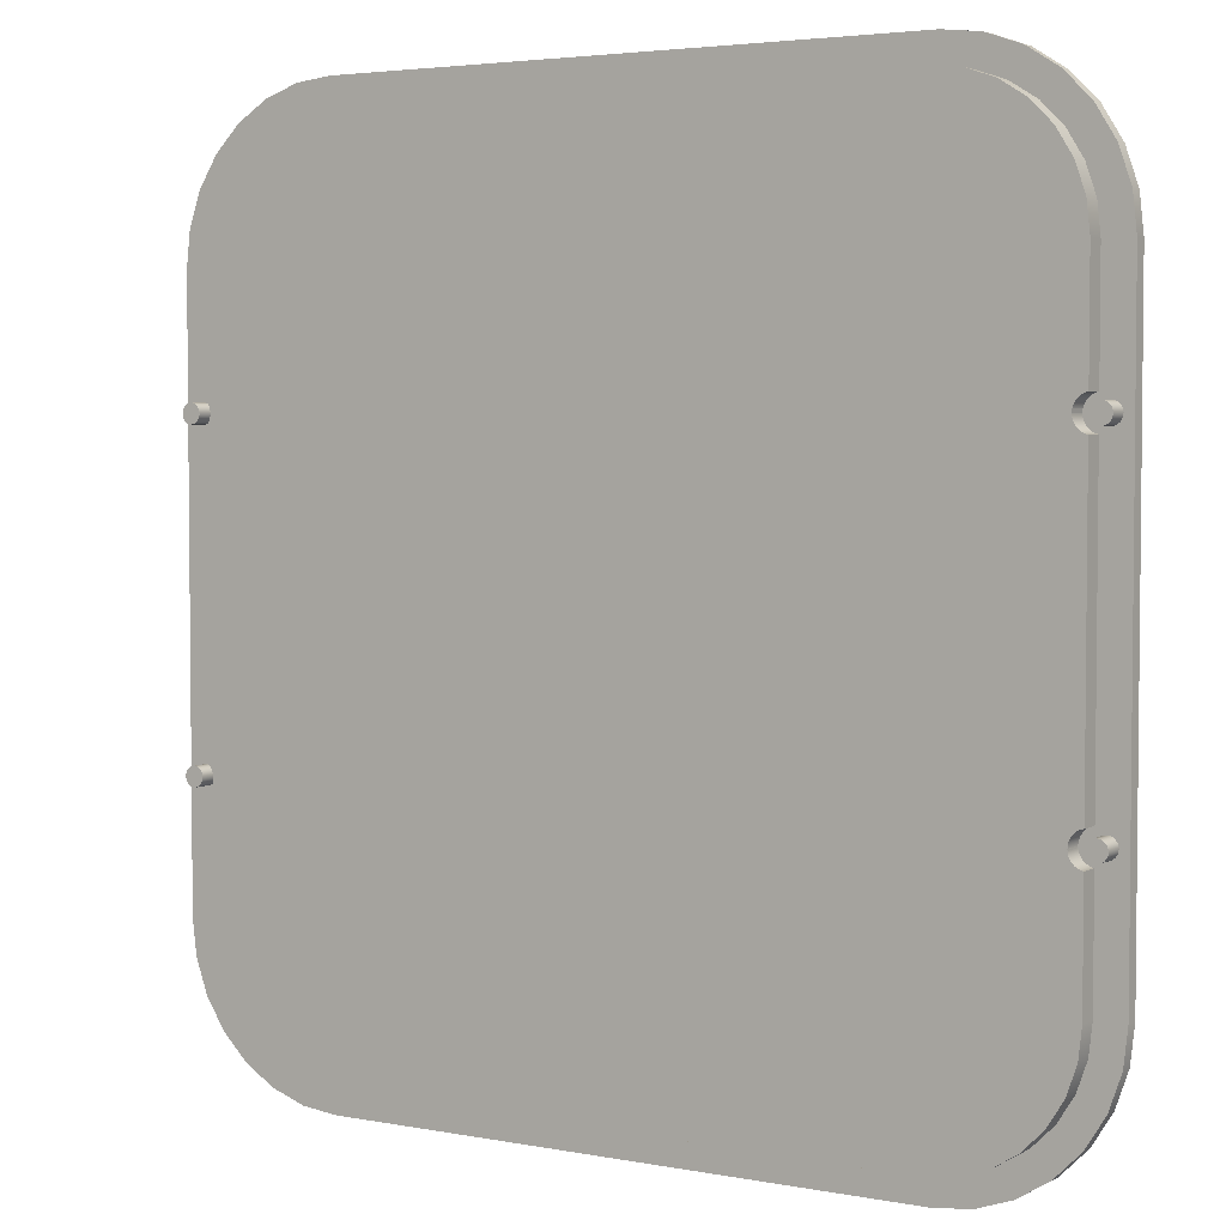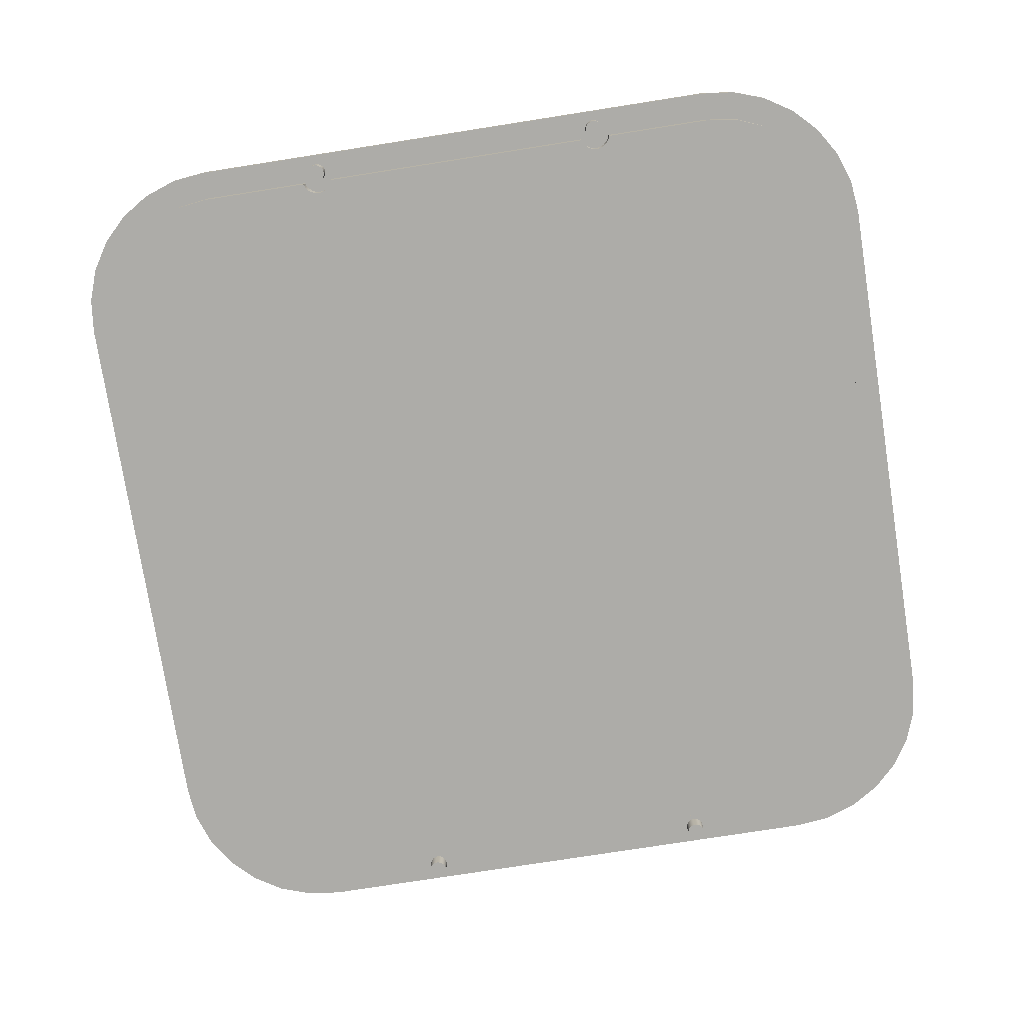
<metadata>
{"format":"obj","ext":"obj","renderer":"f3d","projection":"perspective","resolution":1024,"background":"white","views":[{"elev":3.7,"azim":-147.5,"up":"+Y"},{"elev":-76.6,"azim":98.9,"up":"+Z"}]}
</metadata>
<code>
g pokrywka
v 63.58 25 183
v 63.6 25.25 183
v 63.6 25.25 186
v 63.58 25 186
v 63.73 25.85 183
v 64.01 26.4 183
v 64.42 26.87 183
v 64.93 27.22 183
v 65.51 27.43 183
v 65.51 27.43 186
v 64.93 27.22 186
v 64.42 26.87 186
v 64.01 26.4 186
v 63.73 25.85 186
v 65.51 44.82 183
v 65.51 44.82 186
v 64.81 50.1 183
v 62.78 55.02 183
v 59.54 59.25 183
v 55.31 62.5 183
v 50.4 64.54 183
v 45.12 65.25 183
v 45.12 65.25 186
v 50.4 64.54 186
v 55.31 62.5 186
v 59.54 59.25 186
v 62.78 55.02 186
v 64.81 50.1 186
v -44.85 65.4 183
v -44.85 65.4 186
v -49.44 64.9 183
v -53.8 63.39 183
v -57.72 60.94 183
v -60.99 57.68 183
v -63.45 53.77 183
v -64.98 49.41 183
v -65.5 44.82 183
v -65.5 44.82 186
v -64.98 49.41 186
v -63.45 53.77 186
v -60.99 57.68 186
v -57.72 60.94 186
v -53.8 63.39 186
v -49.44 64.9 186
v -65.5 27.46 183
v -65.5 27.46 186
v -64.93 27.29 183
v -64.41 26.99 183
v -63.98 26.58 183
v -63.66 26.08 183
v -63.47 25.52 183
v -63.47 25.52 186
v -63.66 26.08 186
v -63.98 26.58 186
v -64.41 26.99 186
v -64.93 27.29 186
v -63.42 25 183
v -63.42 25 186
v -63.49 24.42 183
v -63.69 23.87 183
v -64.01 23.39 183
v -64.43 22.99 183
v -64.94 22.7 183
v -65.5 22.53 183
v -65.5 22.53 186
v -64.94 22.7 186
v -64.43 22.99 186
v -64.01 23.39 186
v -63.69 23.87 186
v -63.49 24.42 186
v -65.5 -22.54 183
v -65.5 -22.54 186
v -64.94 -22.7 183
v -64.43 -22.99 183
v -64.01 -23.39 183
v -63.69 -23.88 183
v -63.49 -24.42 183
v -63.42 -25 183
v -63.42 -25 186
v -63.49 -24.42 186
v -63.69 -23.88 186
v -64.01 -23.39 186
v -64.43 -22.99 186
v -64.94 -22.7 186
v -63.43 -25.25 183
v -63.43 -25.25 186
v -63.58 -25.88 183
v -63.88 -26.45 183
v -64.33 -26.93 183
v -64.88 -27.27 183
v -65.5 -27.47 183
v -65.5 -27.47 186
v -64.88 -27.27 186
v -64.33 -26.93 186
v -63.88 -26.45 186
v -63.58 -25.88 186
v -65.5 -45.18 183
v -65.5 -45.18 186
v -64.98 -49.77 183
v -63.45 -54.12 183
v -60.99 -58.03 183
v -57.72 -61.29 183
v -53.8 -63.74 183
v -49.44 -65.25 183
v -44.85 -65.76 183
v -44.85 -65.76 186
v -49.44 -65.25 186
v -53.8 -63.74 186
v -57.72 -61.29 186
v -60.99 -58.03 186
v -63.45 -54.12 186
v -64.98 -49.77 186
v 45.12 -65.6 183
v 45.12 -65.6 186
v 50.4 -64.9 183
v 55.31 -62.85 183
v 59.54 -59.61 183
v 62.78 -55.38 183
v 64.81 -50.46 183
v 65.51 -45.18 183
v 65.51 -45.18 186
v 64.81 -50.46 186
v 62.78 -55.38 186
v 59.54 -59.61 186
v 55.31 -62.85 186
v 50.4 -64.9 186
v 65.51 -27.43 183
v 65.51 -27.43 186
v 64.93 -27.22 183
v 64.42 -26.87 183
v 64.01 -26.4 183
v 63.73 -25.85 183
v 63.6 -25.25 183
v 63.6 -25.25 186
v 63.73 -25.85 186
v 64.01 -26.4 186
v 64.42 -26.87 186
v 64.93 -27.22 186
v 63.58 -25 183
v 63.58 -25 186
v 63.64 -24.45 183
v 63.83 -23.92 183
v 64.12 -23.45 183
v 64.51 -23.06 183
v 64.98 -22.76 183
v 65.51 -22.57 183
v 65.51 -22.57 186
v 64.98 -22.76 186
v 64.51 -23.06 186
v 64.12 -23.45 186
v 63.83 -23.92 186
v 63.64 -24.45 186
v 65.51 22.57 183
v 65.51 22.57 186
v 64.98 22.75 183
v 64.51 23.05 183
v 64.12 23.45 183
v 63.83 23.92 183
v 63.64 24.45 183
v 63.64 24.45 186
v 63.83 23.92 186
v 64.12 23.45 186
v 64.51 23.05 186
v 64.98 22.75 186
v -65.5 -25 186
v -65.55 -25.39 186
v -65.7 -25.75 186
v -65.94 -26.06 186
v -66.25 -26.3 186
v -66.61 -26.45 186
v -67 -26.5 186
v -67.39 -26.45 186
v -67.75 -26.3 186
v -68.06 -26.06 186
v -68.3 -25.75 186
v -68.45 -25.39 186
v -68.5 -25 186
v -68.45 -24.61 186
v -68.3 -24.25 186
v -68.06 -23.94 186
v -67.75 -23.7 186
v -67.39 -23.55 186
v -67 -23.5 186
v -66.61 -23.55 186
v -66.25 -23.7 186
v -65.94 -23.94 186
v -65.7 -24.25 186
v -65.55 -24.61 186
v -65.5 -25 183
v -65.55 -24.61 183
v -65.7 -24.25 183
v -65.94 -23.94 183
v -66.25 -23.7 183
v -66.61 -23.55 183
v -67 -23.5 183
v -67.39 -23.55 183
v -67.75 -23.7 183
v -68.06 -23.94 183
v -68.3 -24.25 183
v -68.45 -24.61 183
v -68.5 -25 183
v -68.45 -25.39 183
v -68.3 -25.75 183
v -68.06 -26.06 183
v -67.75 -26.3 183
v -67.39 -26.45 183
v -67 -26.5 183
v -66.61 -26.45 183
v -66.25 -26.3 183
v -65.94 -26.06 183
v -65.7 -25.75 183
v -65.55 -25.39 183
v -65.5 25 186
v -65.55 24.61 186
v -65.7 24.25 186
v -65.94 23.94 186
v -66.25 23.7 186
v -66.61 23.55 186
v -67 23.5 186
v -67.39 23.55 186
v -67.75 23.7 186
v -68.06 23.94 186
v -68.3 24.25 186
v -68.45 24.61 186
v -68.5 25 186
v -68.45 25.39 186
v -68.3 25.75 186
v -68.06 26.06 186
v -67.75 26.3 186
v -67.39 26.45 186
v -67 26.5 186
v -66.61 26.45 186
v -66.25 26.3 186
v -65.94 26.06 186
v -65.7 25.75 186
v -65.55 25.39 186
v -65.5 25 183
v -65.55 25.39 183
v -65.7 25.75 183
v -65.94 26.06 183
v -66.25 26.3 183
v -66.61 26.45 183
v -67 26.5 183
v -67.39 26.45 183
v -67.75 26.3 183
v -68.06 26.06 183
v -68.3 25.75 183
v -68.45 25.39 183
v -68.5 25 183
v -68.45 24.61 183
v -68.3 24.25 183
v -68.06 23.94 183
v -67.75 23.7 183
v -67.39 23.55 183
v -67 23.5 183
v -66.61 23.55 183
v -66.25 23.7 183
v -65.94 23.94 183
v -65.7 24.25 183
v -65.55 24.61 183
v 68.5 -25 186
v 68.45 -25.39 186
v 68.3 -25.75 186
v 68.06 -26.06 186
v 67.75 -26.3 186
v 67.39 -26.45 186
v 67 -26.5 186
v 66.61 -26.45 186
v 66.25 -26.3 186
v 65.94 -26.06 186
v 65.7 -25.75 186
v 65.55 -25.39 186
v 65.5 -25 186
v 65.55 -24.61 186
v 65.7 -24.25 186
v 65.94 -23.94 186
v 66.25 -23.7 186
v 66.61 -23.55 186
v 67 -23.5 186
v 67.39 -23.55 186
v 67.75 -23.7 186
v 68.06 -23.94 186
v 68.3 -24.25 186
v 68.45 -24.61 186
v 68.5 -25 183
v 68.45 -24.61 183
v 68.3 -24.25 183
v 68.06 -23.94 183
v 67.75 -23.7 183
v 67.39 -23.55 183
v 67 -23.5 183
v 66.61 -23.55 183
v 66.25 -23.7 183
v 65.94 -23.94 183
v 65.7 -24.25 183
v 65.55 -24.61 183
v 65.5 -25 183
v 65.55 -25.39 183
v 65.7 -25.75 183
v 65.94 -26.06 183
v 66.25 -26.3 183
v 66.61 -26.45 183
v 67 -26.5 183
v 67.39 -26.45 183
v 67.75 -26.3 183
v 68.06 -26.06 183
v 68.3 -25.75 183
v 68.45 -25.39 183
v 68.5 25 186
v 68.45 24.61 186
v 68.3 24.25 186
v 68.06 23.94 186
v 67.75 23.7 186
v 67.39 23.55 186
v 67 23.5 186
v 66.61 23.55 186
v 66.25 23.7 186
v 65.94 23.94 186
v 65.7 24.25 186
v 65.55 24.61 186
v 65.5 25 186
v 65.55 25.39 186
v 65.7 25.75 186
v 65.94 26.06 186
v 66.25 26.3 186
v 66.61 26.45 186
v 67 26.5 186
v 67.39 26.45 186
v 67.75 26.3 186
v 68.06 26.06 186
v 68.3 25.75 186
v 68.45 25.39 186
v 68.5 25 183
v 68.45 25.39 183
v 68.3 25.75 183
v 68.06 26.06 183
v 67.75 26.3 183
v 67.39 26.45 183
v 67 26.5 183
v 66.61 26.45 183
v 66.25 26.3 183
v 65.94 26.06 183
v 65.7 25.75 183
v 65.55 25.39 183
v 65.5 25 183
v 65.55 24.61 183
v 65.7 24.25 183
v 65.94 23.94 183
v 66.25 23.7 183
v 66.61 23.55 183
v 67 23.5 183
v 67.39 23.55 183
v 67.75 23.7 183
v 68.06 23.94 183
v 68.3 24.25 183
v 68.45 24.61 183
v -69.92 44.82 186
v -69.29 50.39 186
v -67.44 55.67 186
v -64.46 60.41 186
v -60.5 64.37 186
v -55.76 67.35 186
v -50.48 69.2 186
v -44.92 69.82 186
v 45.08 69.82 186
v 50.65 69.2 186
v 55.93 67.35 186
v 60.67 64.37 186
v 64.63 60.41 186
v 67.61 55.67 186
v 69.46 50.39 186
v 70.08 44.82 186
v 70.08 -45.18 186
v 69.46 -50.74 186
v 67.61 -56.02 186
v 64.63 -60.76 186
v 60.67 -64.72 186
v 55.93 -67.7 186
v 50.65 -69.55 186
v 45.08 -70.18 186
v -44.92 -70.18 186
v -50.48 -69.55 186
v -55.76 -67.7 186
v -60.5 -64.72 186
v -64.46 -60.76 186
v -67.44 -56.02 186
v -69.29 -50.74 186
v -69.92 -45.18 186
v 70.08 44.82 188
v 70.08 -45.18 188
v 45.08 69.82 188
v 50.65 69.2 188
v 55.93 67.35 188
v 60.67 64.37 188
v 64.63 60.41 188
v 67.61 55.67 188
v 69.46 50.39 188
v -44.92 69.82 188
v -69.92 44.82 188
v -69.29 50.39 188
v -67.44 55.67 188
v -64.46 60.41 188
v -60.5 64.37 188
v -55.76 67.35 188
v -50.48 69.2 188
v -69.92 -45.18 188
v -44.92 -70.18 188
v -50.48 -69.55 188
v -55.76 -67.7 188
v -60.5 -64.72 188
v -64.46 -60.76 188
v -67.44 -56.02 188
v -69.29 -50.74 188
v 45.08 -70.18 188
v 69.46 -50.74 188
v 67.61 -56.02 188
v 64.63 -60.76 188
v 60.67 -64.72 188
v 55.93 -67.7 188
v 50.65 -69.55 188
f 1 2 4
f 4 2 3
f 3 2 14
f 14 2 5
f 14 5 13
f 13 5 6
f 13 6 12
f 12 6 7
f 12 7 11
f 11 7 8
f 11 8 10
f 10 8 9
f 9 15 10
f 10 15 16
f 16 15 28
f 28 15 17
f 28 17 27
f 27 17 18
f 27 18 26
f 26 18 19
f 26 19 25
f 25 19 20
f 25 20 24
f 24 20 21
f 24 21 23
f 23 21 22
f 22 29 23
f 23 29 30
f 30 29 44
f 44 29 31
f 44 31 32
f 44 32 43
f 43 32 33
f 43 33 42
f 42 33 34
f 42 34 41
f 41 34 35
f 41 35 40
f 40 35 36
f 40 36 39
f 39 36 38
f 38 36 37
f 37 45 38
f 38 45 46
f 46 45 56
f 56 45 47
f 56 47 55
f 55 47 48
f 55 48 54
f 54 48 49
f 54 49 53
f 53 49 50
f 53 50 52
f 52 50 51
f 51 57 52
f 52 57 58
f 58 57 70
f 70 57 59
f 70 59 69
f 69 59 60
f 69 60 68
f 68 60 61
f 68 61 67
f 67 61 62
f 67 62 66
f 66 62 63
f 66 63 65
f 65 63 64
f 64 71 65
f 65 71 72
f 72 71 84
f 84 71 73
f 84 73 83
f 83 73 74
f 83 74 82
f 82 74 75
f 82 75 81
f 81 75 76
f 81 76 80
f 80 76 77
f 80 77 79
f 79 77 78
f 78 85 79
f 79 85 86
f 86 85 96
f 96 85 87
f 96 87 95
f 95 87 88
f 95 88 94
f 94 88 89
f 94 89 93
f 93 89 90
f 93 90 92
f 92 90 91
f 91 97 92
f 92 97 98
f 98 97 112
f 112 97 99
f 112 99 100
f 112 100 111
f 111 100 101
f 111 101 110
f 110 101 102
f 110 102 109
f 109 102 103
f 109 103 108
f 108 103 104
f 108 104 107
f 107 104 106
f 106 104 105
f 105 113 106
f 106 113 114
f 114 113 126
f 126 113 115
f 126 115 125
f 125 115 116
f 125 116 124
f 124 116 117
f 124 117 123
f 123 117 118
f 123 118 122
f 122 118 119
f 122 119 121
f 121 119 120
f 120 127 121
f 121 127 128
f 128 127 138
f 138 127 129
f 138 129 137
f 137 129 130
f 137 130 136
f 136 130 131
f 136 131 135
f 135 131 132
f 135 132 134
f 134 132 133
f 133 139 134
f 134 139 140
f 140 139 152
f 152 139 141
f 152 141 151
f 151 141 142
f 151 142 150
f 150 142 143
f 150 143 149
f 149 143 144
f 149 144 148
f 148 144 145
f 148 145 147
f 147 145 146
f 146 153 147
f 147 153 154
f 154 153 164
f 164 153 155
f 164 155 163
f 163 155 156
f 163 156 162
f 162 156 157
f 162 157 161
f 161 157 158
f 161 158 160
f 160 158 159
f 160 159 4
f 4 159 1
f 166 212 165
f 165 212 189
f 165 189 188
f 188 189 190
f 188 190 187
f 187 190 191
f 187 191 186
f 186 191 192
f 186 192 185
f 185 192 193
f 185 193 184
f 184 193 194
f 184 194 183
f 183 194 195
f 183 195 182
f 182 195 196
f 182 196 181
f 181 196 197
f 181 197 180
f 180 197 198
f 180 198 179
f 179 198 199
f 179 199 178
f 178 199 200
f 178 200 177
f 177 200 201
f 177 201 176
f 176 201 202
f 176 202 175
f 175 202 203
f 175 203 174
f 174 203 204
f 174 204 173
f 173 204 205
f 173 205 172
f 172 205 206
f 172 206 171
f 171 206 207
f 171 207 170
f 170 207 208
f 170 208 169
f 169 208 209
f 169 209 168
f 168 209 210
f 168 210 167
f 167 210 211
f 167 211 166
f 166 211 212
f 214 260 213
f 213 260 237
f 213 237 236
f 236 237 238
f 236 238 235
f 235 238 239
f 235 239 234
f 234 239 240
f 234 240 233
f 233 240 241
f 233 241 232
f 232 241 242
f 232 242 231
f 231 242 243
f 231 243 230
f 230 243 244
f 230 244 229
f 229 244 245
f 229 245 228
f 228 245 246
f 228 246 227
f 227 246 247
f 227 247 226
f 226 247 248
f 226 248 225
f 225 248 249
f 225 249 224
f 224 249 250
f 224 250 223
f 223 250 251
f 223 251 222
f 222 251 252
f 222 252 221
f 221 252 253
f 221 253 220
f 220 253 254
f 220 254 219
f 219 254 255
f 219 255 218
f 218 255 256
f 218 256 217
f 217 256 257
f 217 257 216
f 216 257 258
f 216 258 215
f 215 258 259
f 215 259 214
f 214 259 260
f 262 308 261
f 261 308 285
f 261 285 284
f 284 285 286
f 284 286 283
f 283 286 287
f 283 287 282
f 282 287 288
f 282 288 281
f 281 288 289
f 281 289 280
f 280 289 290
f 280 290 279
f 279 290 291
f 279 291 278
f 278 291 292
f 278 292 277
f 277 292 293
f 277 293 276
f 276 293 294
f 276 294 275
f 275 294 295
f 275 295 274
f 274 295 296
f 274 296 273
f 273 296 297
f 273 297 272
f 272 297 298
f 272 298 271
f 271 298 299
f 271 299 270
f 270 299 300
f 270 300 269
f 269 300 301
f 269 301 268
f 268 301 302
f 268 302 267
f 267 302 303
f 267 303 266
f 266 303 304
f 266 304 265
f 265 304 305
f 265 305 264
f 264 305 306
f 264 306 263
f 263 306 307
f 263 307 262
f 262 307 308
f 310 356 309
f 309 356 333
f 309 333 332
f 332 333 334
f 332 334 331
f 331 334 335
f 331 335 330
f 330 335 336
f 330 336 329
f 329 336 337
f 329 337 328
f 328 337 338
f 328 338 327
f 327 338 339
f 327 339 326
f 326 339 340
f 326 340 325
f 325 340 341
f 325 341 324
f 324 341 342
f 324 342 323
f 323 342 343
f 323 343 322
f 322 343 344
f 322 344 321
f 321 344 345
f 321 345 320
f 320 345 346
f 320 346 319
f 319 346 347
f 319 347 318
f 318 347 348
f 318 348 317
f 317 348 349
f 317 349 316
f 316 349 350
f 316 350 315
f 315 350 351
f 315 351 314
f 314 351 352
f 314 352 313
f 313 352 353
f 313 353 312
f 312 353 354
f 312 354 311
f 311 354 355
f 311 355 310
f 310 355 356
f 332 372 309
f 309 372 261
f 309 261 284
f 332 331 372
f 372 331 330
f 372 330 329
f 329 328 372
f 372 328 10
f 372 10 16
f 328 327 10
f 10 327 326
f 10 326 325
f 325 324 10
f 10 324 11
f 11 324 323
f 11 323 12
f 12 323 13
f 13 323 322
f 13 322 14
f 14 322 3
f 3 322 321
f 3 321 4
f 4 321 160
f 160 321 320
f 160 320 161
f 161 320 162
f 162 320 319
f 162 319 163
f 163 319 318
f 163 318 164
f 164 318 154
f 154 318 317
f 154 317 316
f 316 315 154
f 154 315 314
f 154 314 313
f 154 313 281
f 281 313 312
f 281 312 282
f 282 312 311
f 282 311 283
f 283 311 310
f 283 310 284
f 284 310 309
f 154 281 147
f 147 281 280
f 147 280 279
f 279 278 147
f 147 278 277
f 147 277 276
f 275 149 276
f 276 149 148
f 276 148 147
f 149 275 150
f 150 275 274
f 150 274 151
f 151 274 152
f 152 274 273
f 152 273 140
f 140 273 134
f 134 273 272
f 134 272 135
f 135 272 136
f 136 272 271
f 136 271 137
f 137 271 138
f 138 271 270
f 138 270 128
f 128 270 269
f 128 269 268
f 268 267 128
f 128 267 266
f 128 266 373
f 373 266 265
f 373 265 264
f 264 263 373
f 373 263 262
f 373 262 261
f 236 52 213
f 213 52 58
f 213 58 70
f 235 54 236
f 236 54 53
f 236 53 52
f 234 56 235
f 235 56 55
f 235 55 54
f 56 234 46
f 46 234 233
f 46 233 232
f 232 231 46
f 46 231 230
f 46 230 357
f 357 230 229
f 357 229 228
f 228 227 357
f 357 227 226
f 357 226 225
f 224 178 225
f 225 178 177
f 225 177 357
f 357 177 388
f 388 177 176
f 388 176 175
f 178 224 179
f 179 224 223
f 179 223 222
f 179 222 180
f 180 222 221
f 180 221 181
f 181 221 65
f 181 65 72
f 221 220 65
f 65 220 219
f 65 219 218
f 218 217 65
f 65 217 216
f 65 216 66
f 66 216 215
f 66 215 67
f 67 215 68
f 68 215 214
f 68 214 69
f 69 214 70
f 70 214 213
f 188 80 165
f 165 80 79
f 165 79 86
f 187 82 188
f 188 82 81
f 188 81 80
f 186 84 187
f 187 84 83
f 187 83 82
f 84 186 72
f 72 186 185
f 72 185 184
f 184 183 72
f 72 183 182
f 72 182 181
f 175 174 388
f 388 174 173
f 388 173 172
f 388 172 92
f 92 172 171
f 92 171 170
f 170 169 92
f 92 169 168
f 92 168 93
f 93 168 167
f 93 167 94
f 94 167 95
f 95 167 166
f 95 166 96
f 96 166 86
f 86 166 165
f 372 16 371
f 371 16 28
f 371 28 370
f 370 28 27
f 370 27 369
f 369 27 26
f 369 26 368
f 368 26 25
f 368 25 367
f 367 25 24
f 367 24 366
f 366 24 23
f 366 23 365
f 365 23 30
f 365 30 364
f 364 30 44
f 364 44 363
f 363 44 43
f 363 43 362
f 362 43 42
f 362 42 361
f 361 42 41
f 361 41 360
f 360 41 40
f 360 40 359
f 359 40 39
f 359 39 358
f 358 39 38
f 358 38 357
f 357 38 46
f 92 98 388
f 388 98 387
f 387 98 112
f 387 112 386
f 386 112 111
f 386 111 385
f 385 111 110
f 385 110 384
f 384 110 109
f 384 109 383
f 383 109 108
f 383 108 382
f 382 108 107
f 382 107 381
f 381 107 106
f 381 106 380
f 380 106 114
f 380 114 379
f 379 114 126
f 379 126 378
f 378 126 125
f 378 125 377
f 377 125 124
f 377 124 376
f 376 124 123
f 376 123 375
f 375 123 122
f 375 122 374
f 374 122 121
f 374 121 373
f 373 121 128
f 372 373 261
f 373 372 390
f 390 372 389
f 389 372 397
f 397 372 371
f 397 371 396
f 396 371 370
f 396 370 395
f 395 370 369
f 395 369 394
f 394 369 368
f 394 368 393
f 393 368 367
f 393 367 392
f 392 367 366
f 392 366 391
f 391 366 365
f 365 364 391
f 391 364 398
f 398 364 405
f 405 364 363
f 405 363 404
f 404 363 362
f 404 362 403
f 403 362 361
f 403 361 402
f 402 361 360
f 402 360 401
f 401 360 359
f 401 359 400
f 400 359 358
f 400 358 399
f 399 358 357
f 356 346 333
f 333 346 345
f 333 345 334
f 334 345 344
f 334 344 335
f 335 344 343
f 335 343 336
f 336 343 342
f 336 342 337
f 337 342 341
f 337 341 338
f 338 341 340
f 338 340 339
f 346 356 347
f 347 356 355
f 347 355 348
f 348 355 354
f 348 354 349
f 349 354 353
f 349 353 350
f 350 353 352
f 350 352 351
f 308 298 285
f 285 298 297
f 285 297 286
f 286 297 296
f 286 296 287
f 287 296 295
f 287 295 288
f 288 295 294
f 288 294 289
f 289 294 293
f 289 293 290
f 290 293 292
f 290 292 291
f 298 308 299
f 299 308 307
f 299 307 300
f 300 307 306
f 300 306 301
f 301 306 305
f 301 305 302
f 302 305 304
f 302 304 303
f 260 250 237
f 237 250 249
f 237 249 238
f 238 249 248
f 238 248 239
f 239 248 247
f 239 247 240
f 240 247 246
f 240 246 241
f 241 246 245
f 241 245 242
f 242 245 244
f 242 244 243
f 250 260 251
f 251 260 259
f 251 259 252
f 252 259 258
f 252 258 253
f 253 258 257
f 253 257 254
f 254 257 256
f 254 256 255
f 212 202 189
f 189 202 201
f 189 201 190
f 190 201 200
f 190 200 191
f 191 200 199
f 191 199 192
f 192 199 198
f 192 198 193
f 193 198 197
f 193 197 194
f 194 197 196
f 194 196 195
f 202 212 203
f 203 212 211
f 203 211 204
f 204 211 210
f 204 210 205
f 205 210 209
f 205 209 206
f 206 209 208
f 206 208 207
f 357 388 399
f 399 388 406
f 406 388 413
f 413 388 387
f 413 387 412
f 412 387 386
f 412 386 411
f 411 386 385
f 411 385 410
f 410 385 384
f 410 384 409
f 409 384 383
f 409 383 408
f 408 383 382
f 408 382 407
f 407 382 381
f 381 380 407
f 407 380 414
f 414 380 420
f 420 380 379
f 420 379 419
f 419 379 378
f 419 378 418
f 418 378 377
f 418 377 417
f 417 377 376
f 417 376 416
f 416 376 375
f 416 375 415
f 415 375 374
f 415 374 390
f 390 374 373
f 405 399 398
f 398 399 390
f 398 390 389
f 405 404 399
f 399 404 403
f 399 403 402
f 402 401 399
f 399 401 400
f 390 399 414
f 414 399 406
f 414 406 407
f 407 406 413
f 407 413 412
f 412 411 407
f 407 411 410
f 407 410 409
f 409 408 407
f 420 419 414
f 414 419 418
f 414 418 417
f 417 416 414
f 414 416 415
f 414 415 390
f 397 396 389
f 389 396 395
f 389 395 394
f 394 393 389
f 389 393 392
f 389 392 391
f 391 398 389
f 5 2 22
f 22 2 1
f 22 1 57
f 57 1 159
f 57 159 59
f 59 159 158
f 59 158 60
f 60 158 142
f 60 142 76
f 76 142 77
f 77 142 141
f 77 141 78
f 78 141 139
f 78 139 113
f 113 139 133
f 113 133 132
f 158 157 142
f 142 157 143
f 143 157 156
f 143 156 144
f 144 156 155
f 144 155 145
f 145 155 153
f 145 153 146
f 113 132 120
f 120 132 131
f 120 131 130
f 130 129 120
f 120 129 127
f 119 118 120
f 120 118 117
f 120 117 116
f 116 115 120
f 120 115 113
f 113 105 78
f 78 105 85
f 85 105 87
f 87 105 97
f 87 97 88
f 88 97 89
f 89 97 90
f 90 97 91
f 105 104 97
f 97 104 103
f 97 103 102
f 102 101 97
f 97 101 100
f 97 100 99
f 60 76 61
f 61 76 75
f 61 75 62
f 62 75 74
f 62 74 63
f 63 74 73
f 63 73 64
f 64 73 71
f 22 57 29
f 29 57 51
f 29 51 50
f 29 50 37
f 37 50 49
f 37 49 48
f 48 47 37
f 37 47 45
f 36 35 37
f 37 35 34
f 37 34 33
f 33 32 37
f 37 32 31
f 37 31 29
f 5 22 15
f 15 22 21
f 15 21 20
f 20 19 15
f 15 19 18
f 15 18 17
f 9 8 15
f 15 8 7
f 15 7 6
f 6 5 15

</code>
